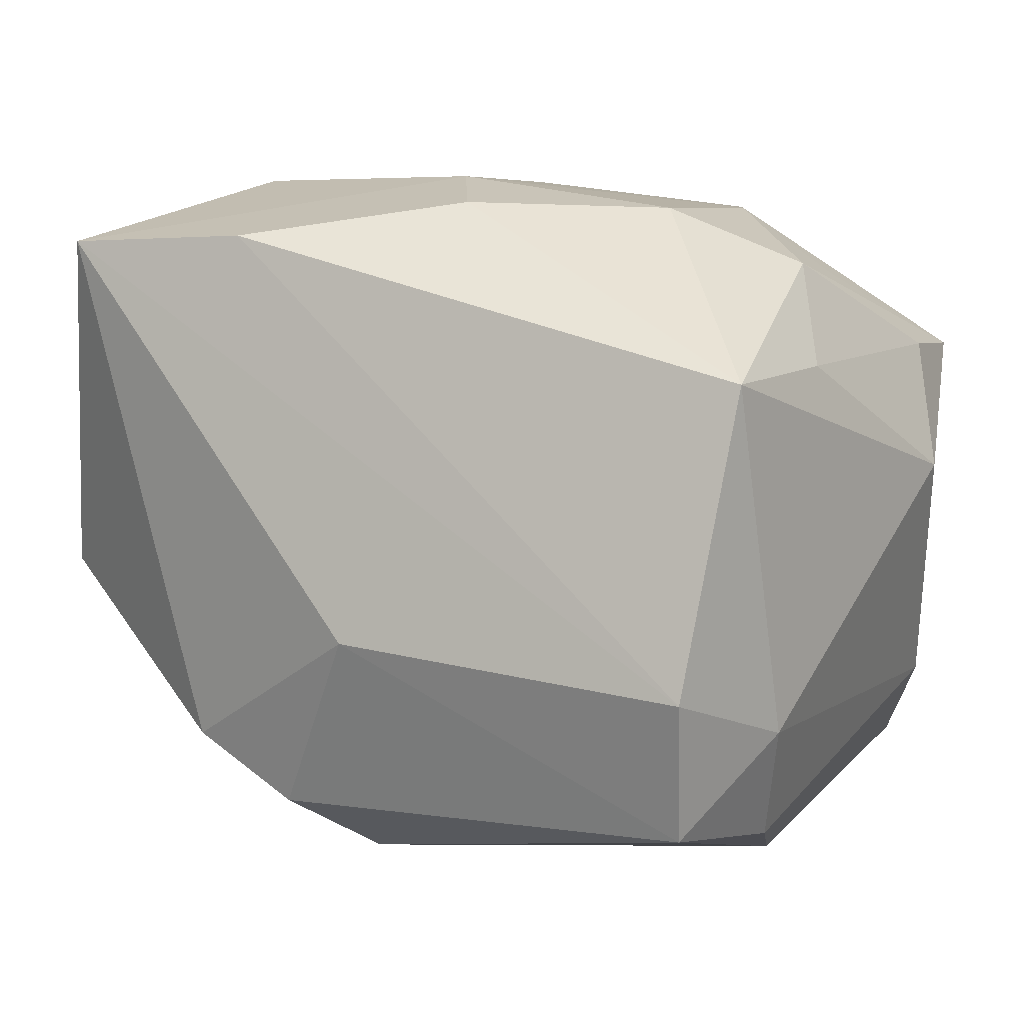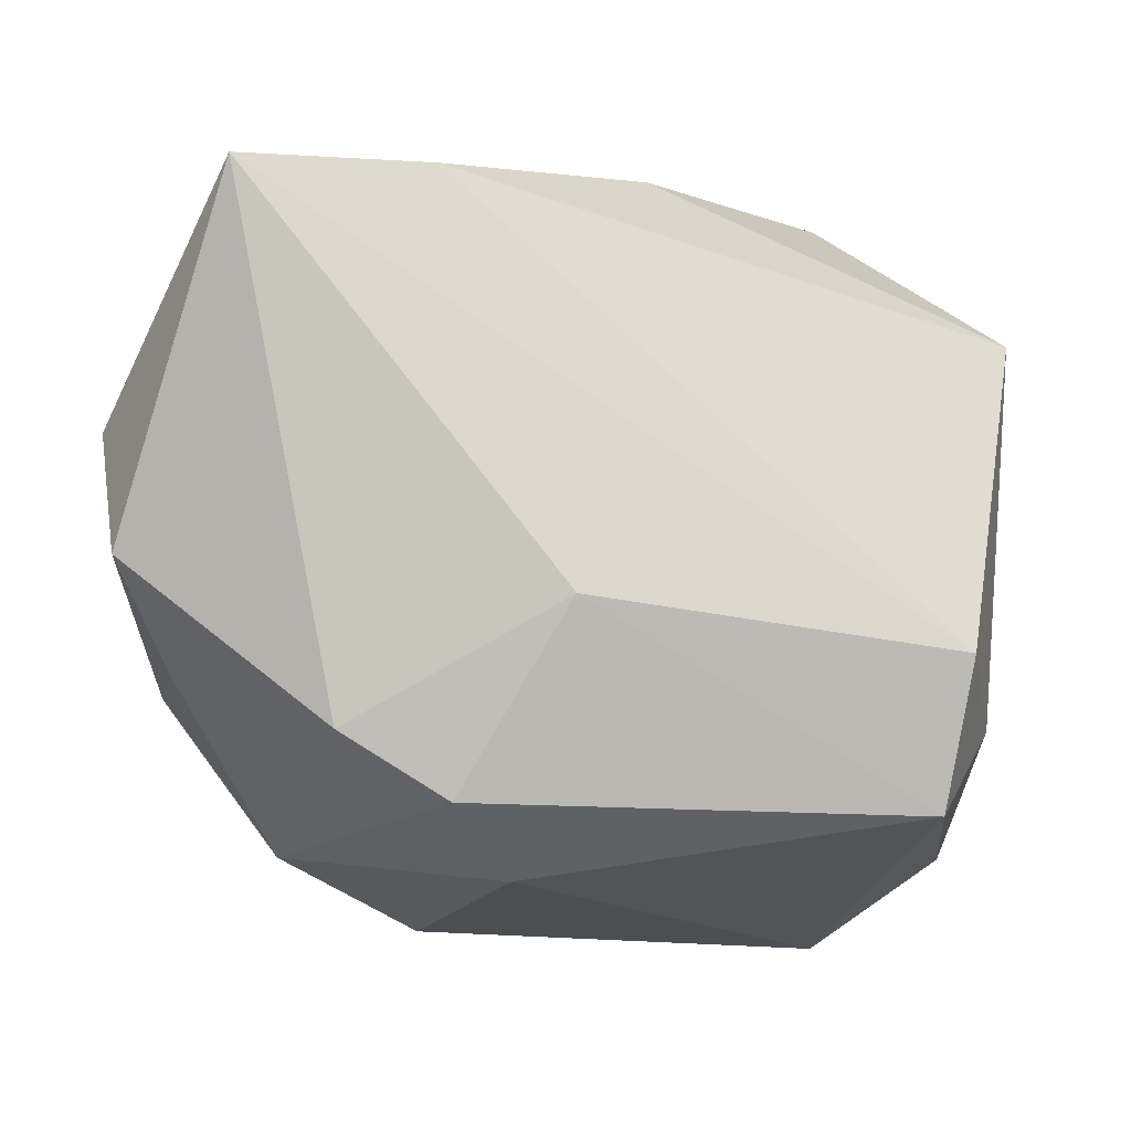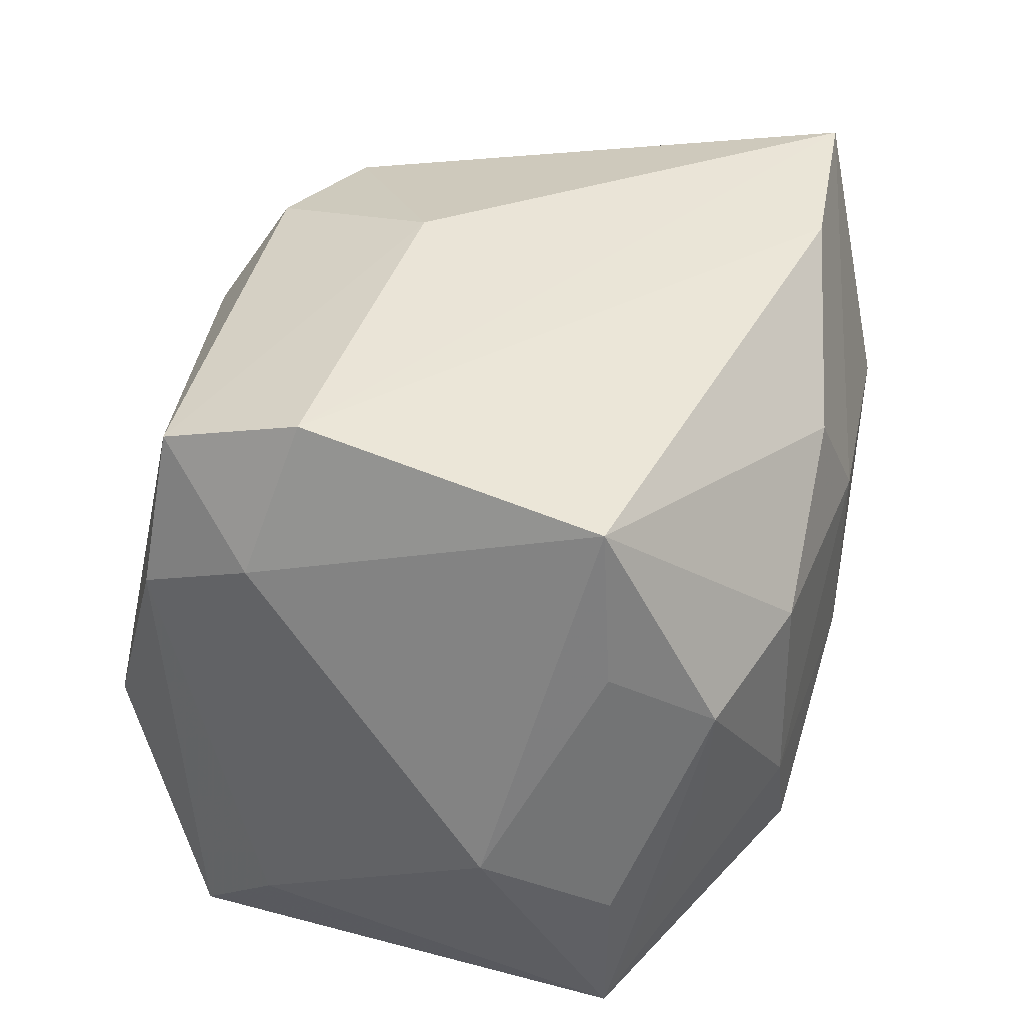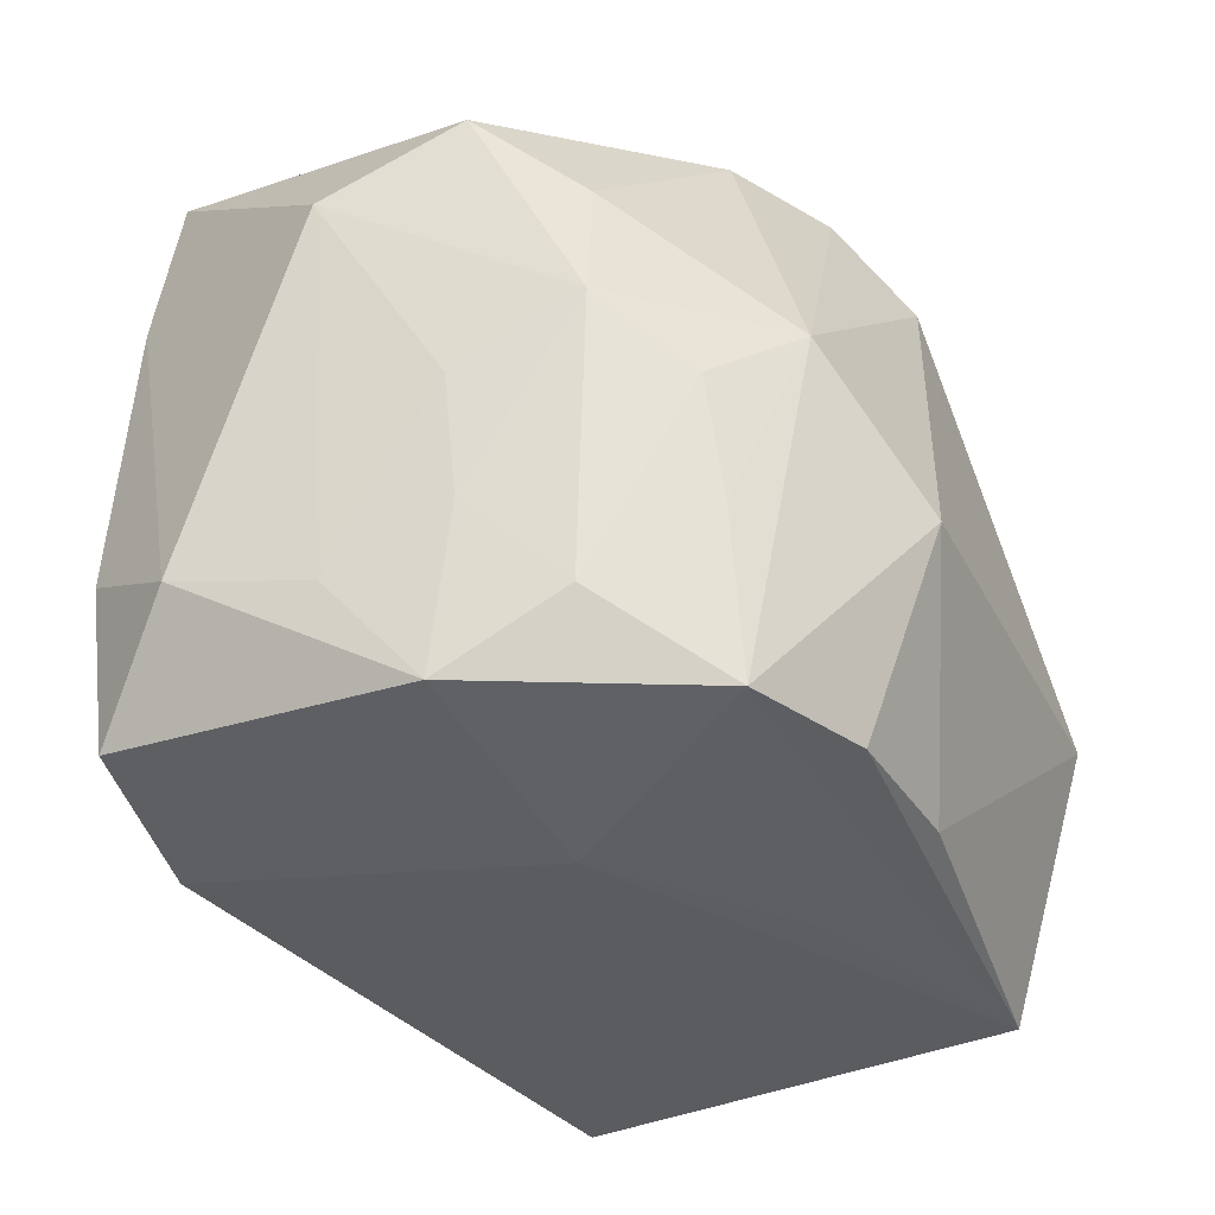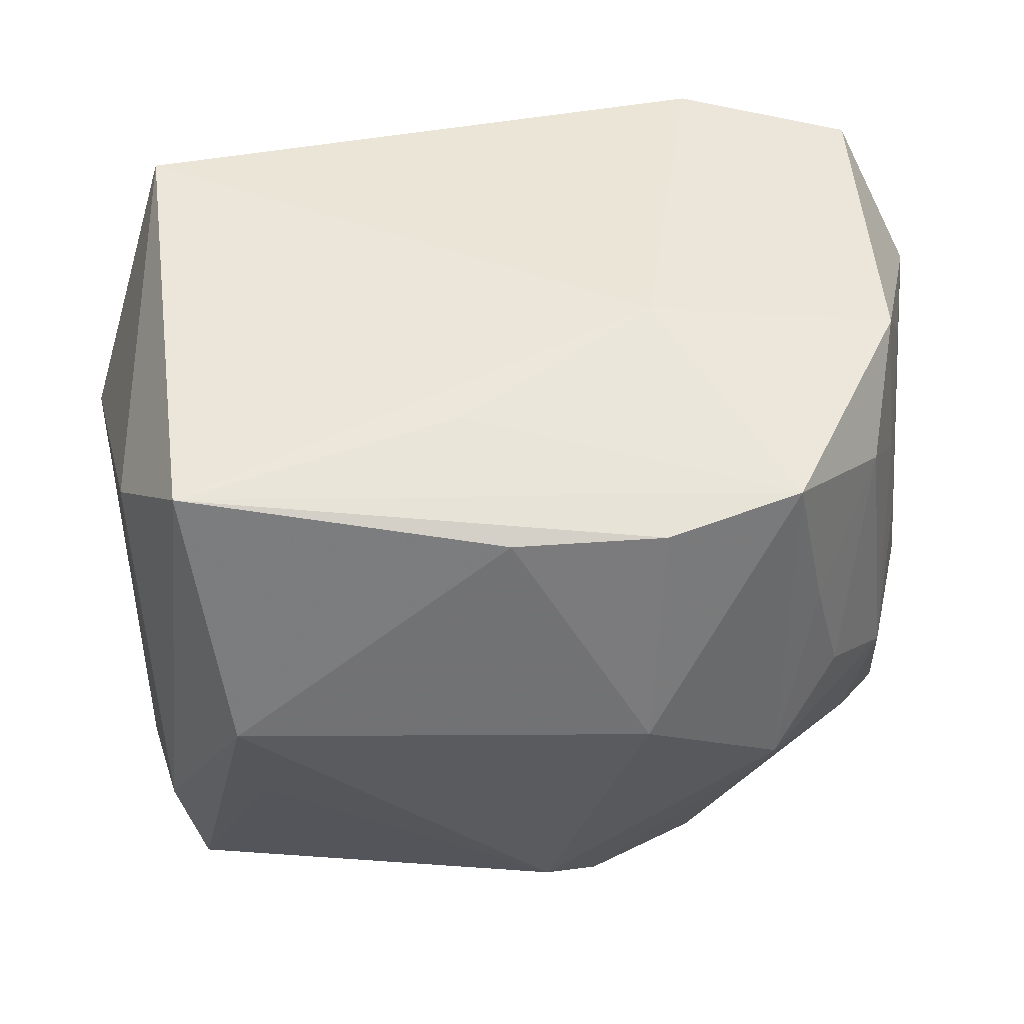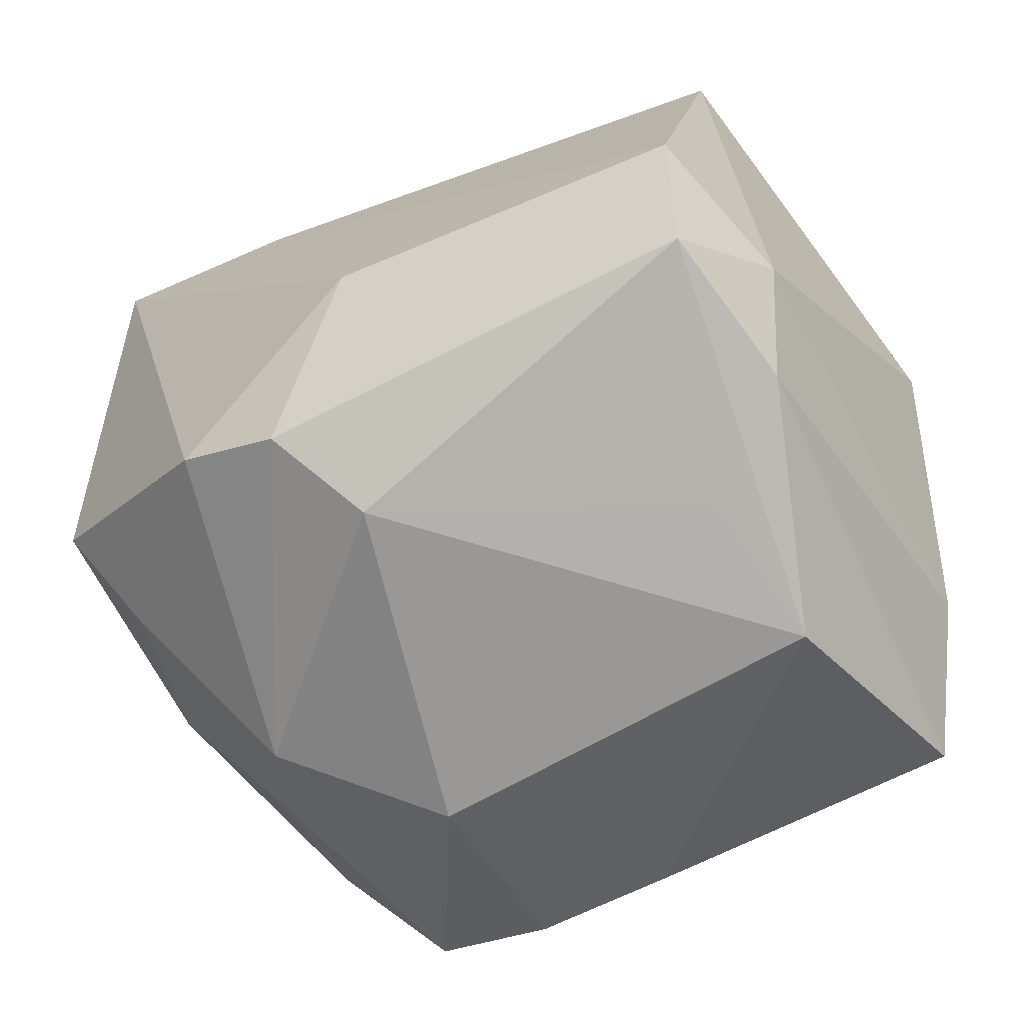
<metadata>
{"format":"obj","ext":"obj","renderer":"f3d","projection":"perspective","resolution":1024,"background":"white","views":[{"elev":7.5,"azim":30.8,"up":"+Y"},{"elev":79.5,"azim":2.5,"up":"+Z"},{"elev":33.6,"azim":102.5,"up":"+Z"},{"elev":-34.5,"azim":-65.8,"up":"+Z"},{"elev":-39.7,"azim":-178.9,"up":"+Y"},{"elev":-63.6,"azim":31.4,"up":"+Y"}]}
</metadata>
<code>
v 0.004997 0.02697 0.01696
v -0.02989 -0.01303 0.01422
v -0.03044 0.0245 -0.009093
v -0.01177 -0.003795 -0.02775
v -0.0003887 0.02917 0.008546
v 0.02149 -0.03071 -0.007377
v -0.03203 -0.01358 0.003563
v -0.02991 -0.0119 -0.01859
v 0.02914 0.02202 0.003952
v 0.03607 0.004648 -0.008764
v -0.03524 0.0157 -0.01407
v -0.03383 -0.005002 0.02082
v -0.02986 0.02295 -0.02274
v -0.02589 0.0237 0.02951
v 0.03245 -0.01468 0.01466
v 0.01881 0.02649 0.00761
v -0.007282 -0.02287 0.02589
v 0.02813 -0.02212 0.02345
v -0.01123 -0.03071 -0.007082
v -0.03263 -0.004517 -0.01155
v 0.01728 0.02646 -0.009694
v -0.02728 -0.01983 -0.002249
v -0.000618 -0.02571 -0.02471
v 0.03234 0.01341 0.02216
v -0.001778 0.02876 -0.007134
v 0.000954 -0.008071 0.03009
v -0.01246 -0.0248 -0.0245
v 0.01284 0.02655 -0.01821
v -0.03149 -0.002259 -0.02437
v -0.03362 0.004682 -0.01615
v 0.03228 0.01464 -0.01431
v -0.03372 -0.004 -0.001804
v 0.0247 -0.02325 -0.02775
v -0.03641 0.005603 0.01457
v -0.01063 0.02426 0.02738
v -0.02214 -0.02577 0.002724
v -0.02288 -0.02061 -0.02463
v 0.03284 0.01407 0.009193
v 0.02955 0.01394 -0.02775
v -0.02519 -0.0205 -0.01176
v 0.02669 0.02091 -0.007458
v -0.02093 0.02886 0.008251
v 0.02942 -0.02422 0.01045
v 0.02973 -0.01063 0.02683
v 0.00332 -0.0151 -0.02754
v 0.03065 -0.01539 -0.01952
v -0.02812 0.02447 0.0154
v 0.02053 -0.02792 0.004608
v -0.003003 -0.02784 0.01858
v -0.01577 0.025 -0.02487
v -0.01596 -0.01801 0.02633
f 26 14 51
f 3 42 13
f 26 51 17
f 11 3 13
f 44 14 26
f 14 42 47
f 42 3 47
f 34 14 47
f 47 11 34
f 3 11 47
f 28 25 21
f 50 4 13
f 25 28 50
f 13 42 50
f 42 25 50
f 6 33 43
f 6 49 19
f 23 6 19
f 33 6 23
f 39 33 4
f 4 50 39
f 39 50 28
f 39 28 21
f 29 11 13
f 13 4 29
f 19 49 36
f 36 17 51
f 36 49 17
f 34 7 12
f 12 14 34
f 12 51 14
f 24 44 15
f 14 44 35
f 35 44 24
f 43 15 18
f 18 15 44
f 18 6 43
f 17 49 18
f 26 17 18
f 18 44 26
f 37 29 4
f 8 29 37
f 19 36 37
f 41 39 21
f 8 7 20
f 20 29 8
f 2 36 51
f 51 12 2
f 7 36 2
f 2 12 7
f 24 15 10
f 5 25 42
f 5 42 14
f 14 35 5
f 5 16 21
f 21 25 5
f 49 6 48
f 48 18 49
f 6 18 48
f 4 33 45
f 45 37 4
f 33 37 45
f 33 23 27
f 27 37 33
f 27 23 19
f 19 37 27
f 22 36 7
f 22 7 8
f 32 7 34
f 32 20 7
f 11 29 30
f 29 20 30
f 20 32 30
f 34 11 30
f 30 32 34
f 33 39 46
f 39 10 46
f 43 33 46
f 46 15 43
f 46 10 15
f 31 10 39
f 16 5 1
f 1 5 35
f 24 16 1
f 1 35 24
f 40 37 36
f 36 22 40
f 8 37 40
f 40 22 8
f 24 10 38
f 10 31 38
f 39 41 9
f 9 31 39
f 9 38 31
f 24 38 9
f 9 16 24
f 21 16 9
f 9 41 21

</code>
